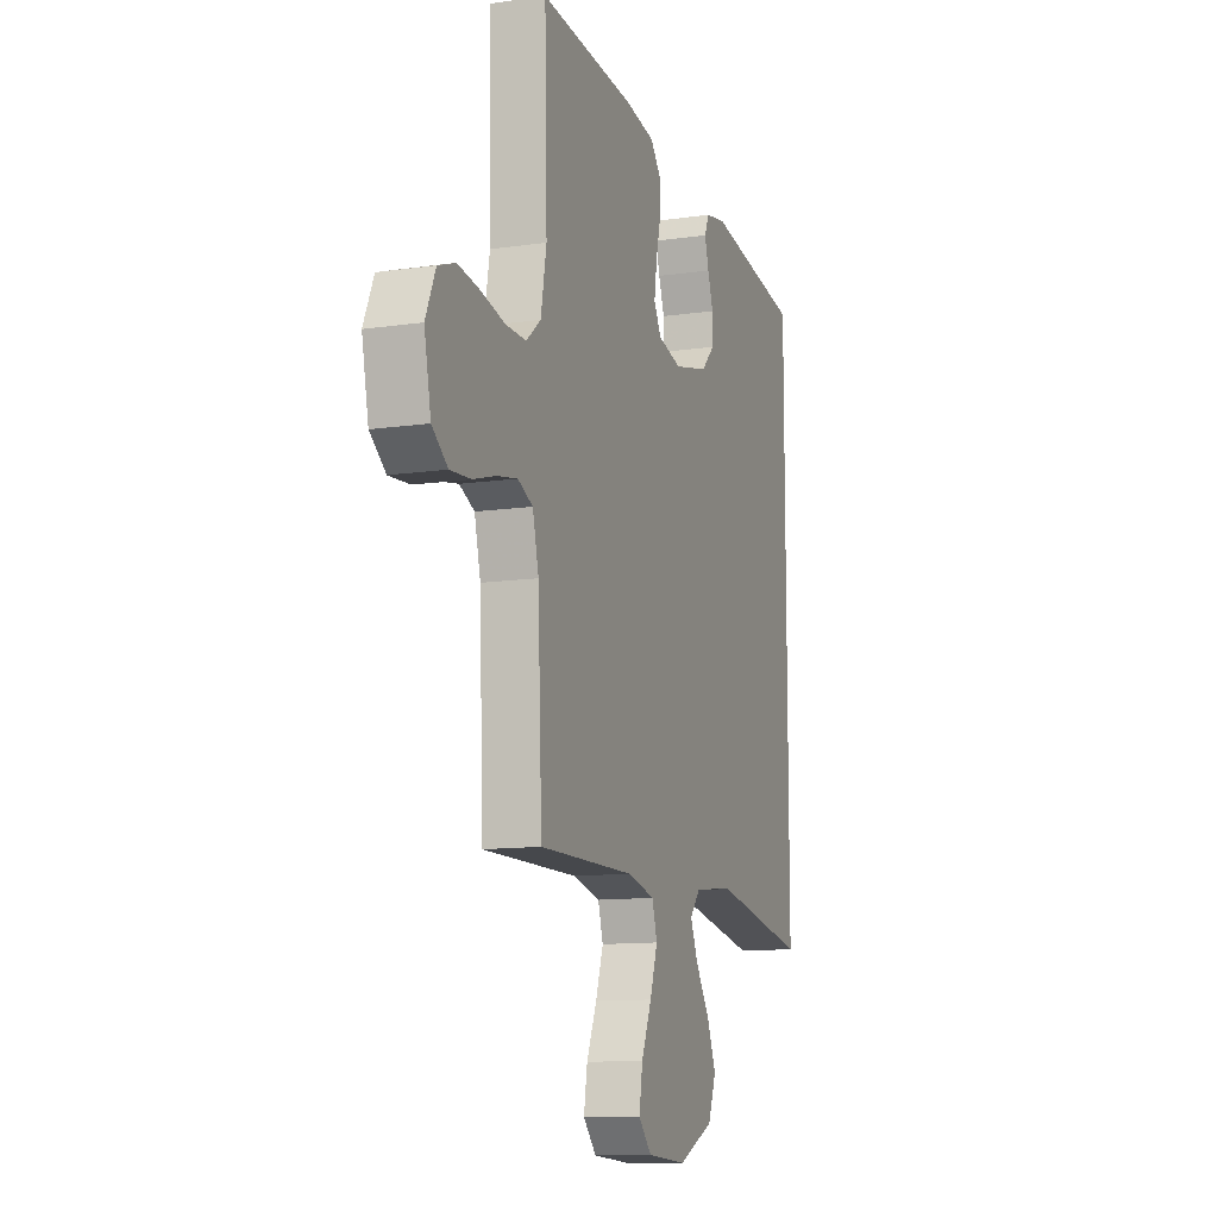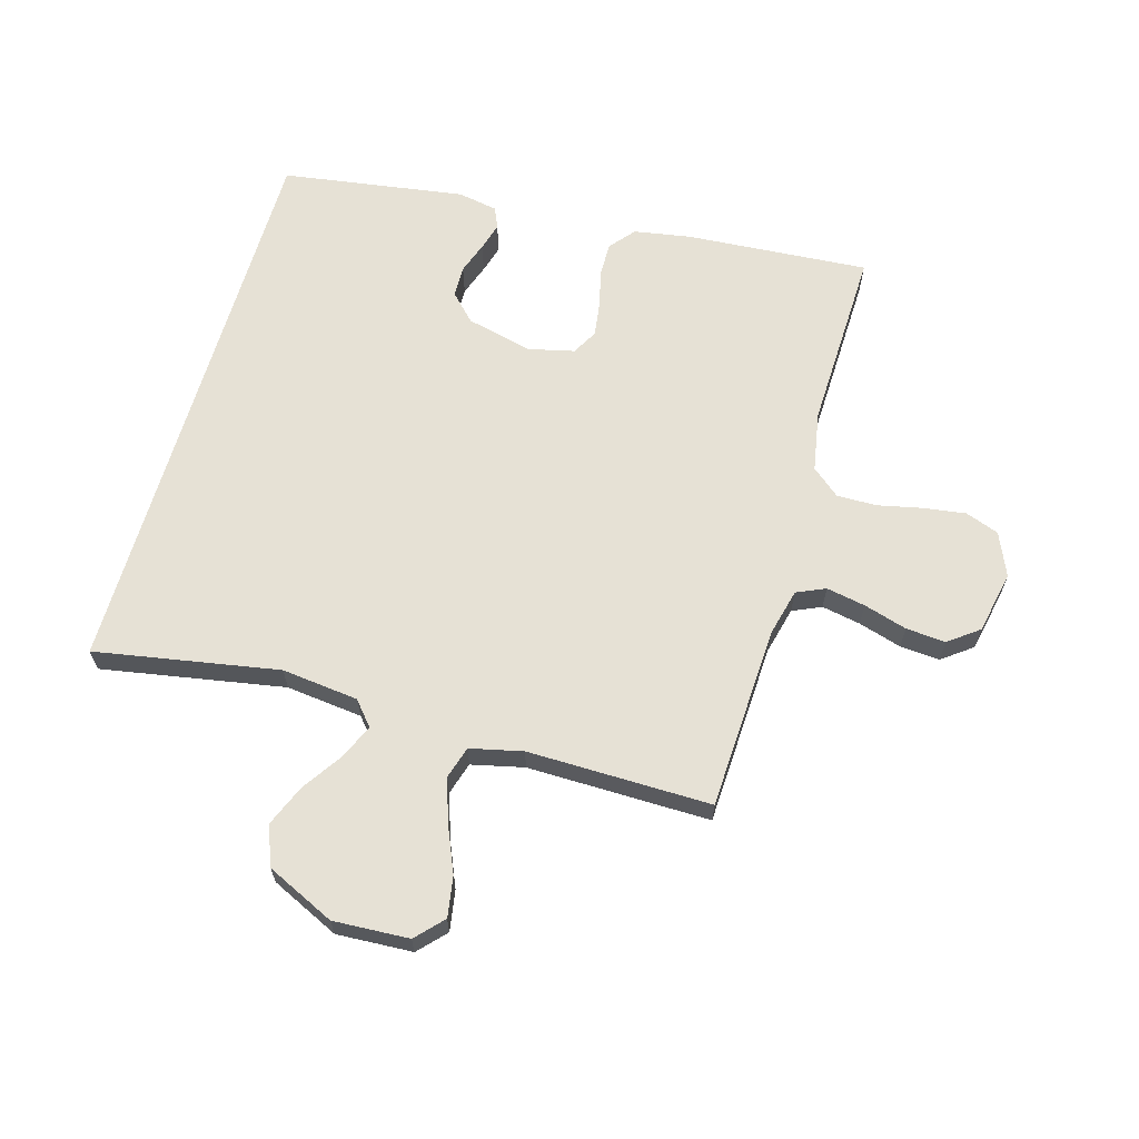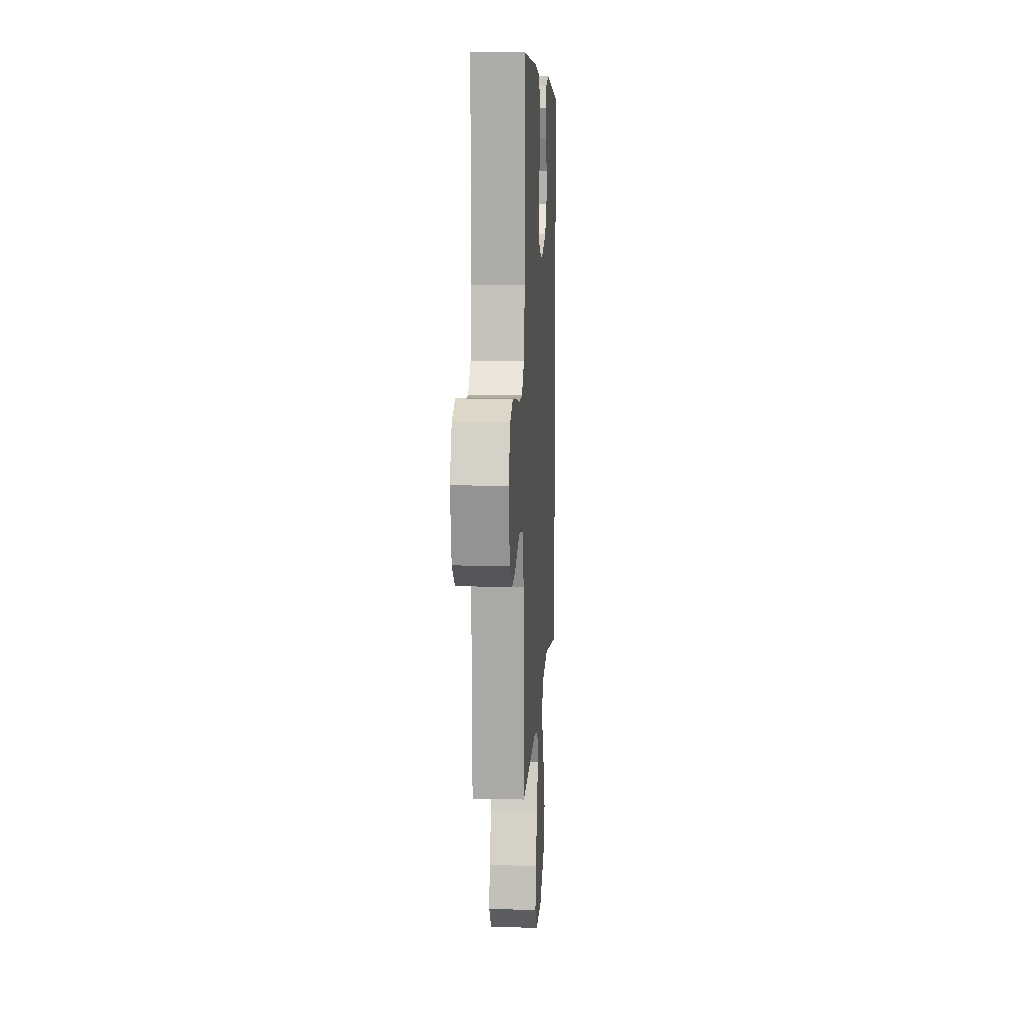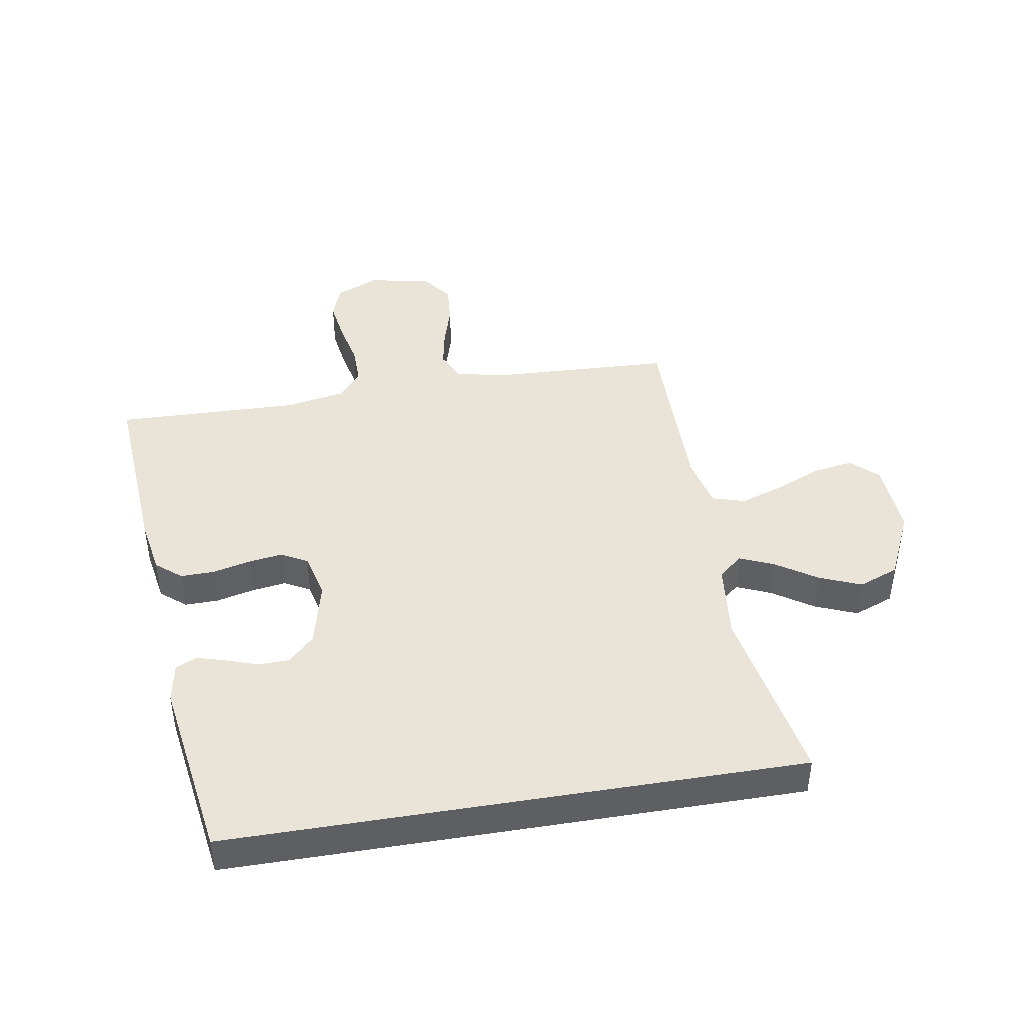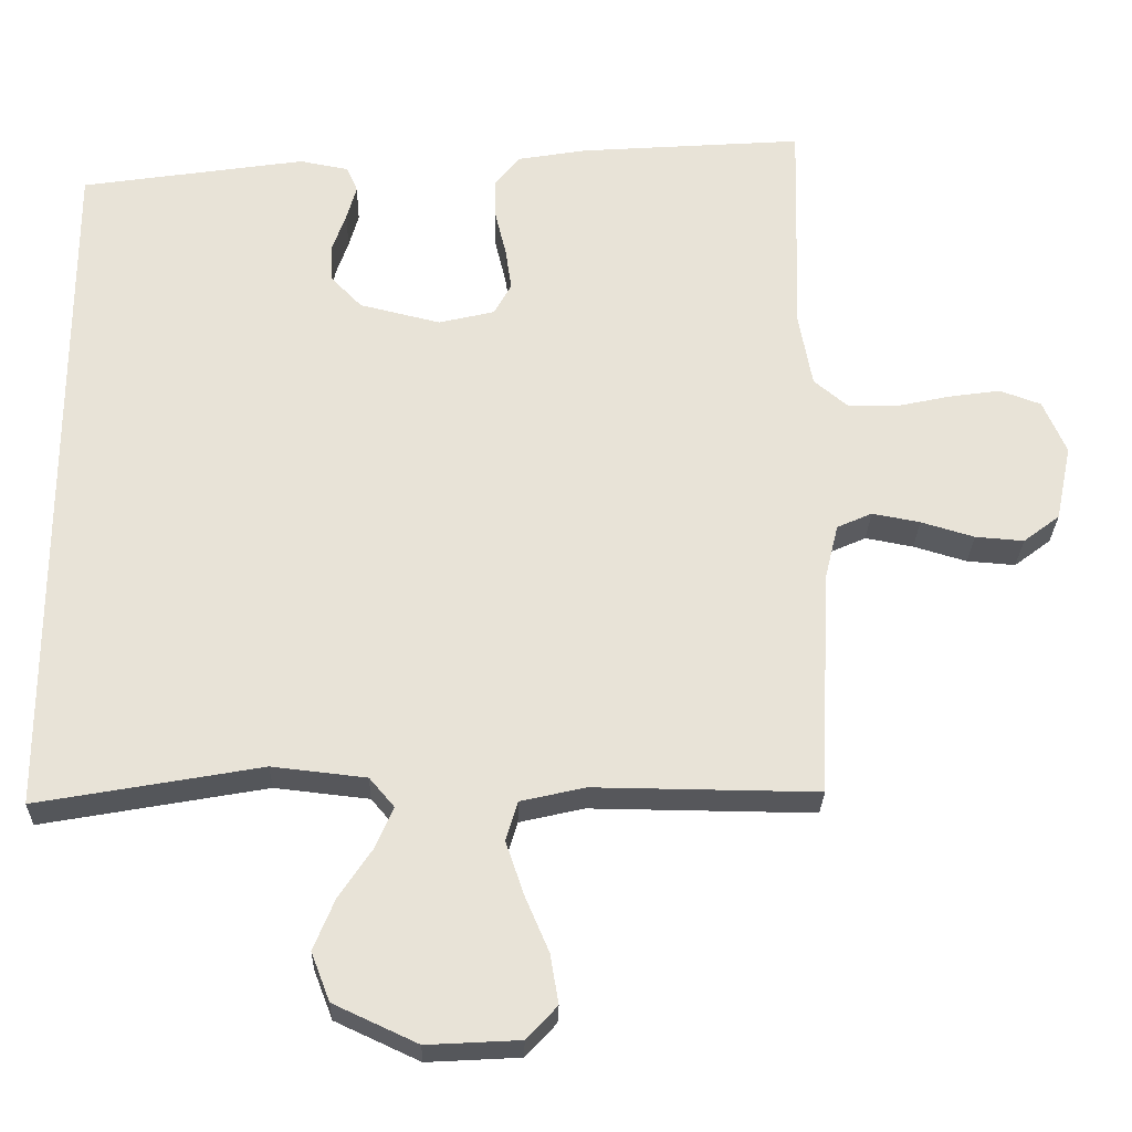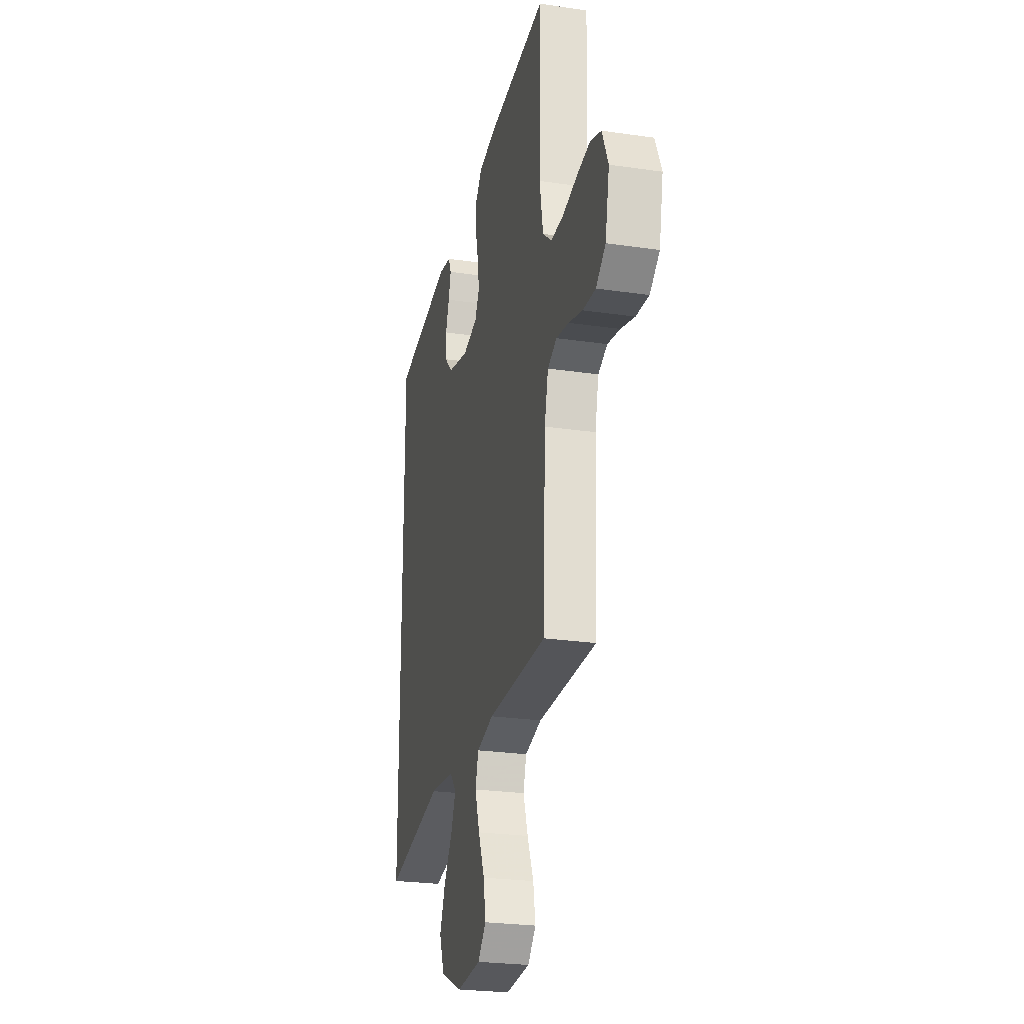
<metadata>
{"format":"obj","ext":"obj","renderer":"f3d","projection":"perspective","resolution":1024,"background":"white","views":[{"elev":-11.7,"azim":-70.7,"up":"+Z"},{"elev":64.5,"azim":-163.8,"up":"+Y"},{"elev":11.3,"azim":-86.7,"up":"+Z"},{"elev":43.3,"azim":80.5,"up":"+Y"},{"elev":-27.2,"azim":178.5,"up":"+Z"},{"elev":-25.3,"azim":-103.3,"up":"+Z"}]}
</metadata>
<code>
v 0.5 0.07 -0.527
v 0.2 0.07 -0.473
v 0.074 0.07 -0.487
v 0.041 0.07 -0.526
v 0.065 0.07 -0.582
v 0.109 0.07 -0.648
v 0.137 0.07 -0.716
v 0.112 0.07 -0.781
v 0 0.07 -0.833
v -0.124 0.07 -0.826
v -0.165 0.07 -0.782
v -0.154 0.07 -0.716
v -0.122 0.07 -0.641
v -0.098 0.07 -0.57
v -0.114 0.07 -0.517
v -0.2 0.07 -0.497
v -0.5 0.07 -0.5
v -0.513 0.07 -0.2
v -0.532 0.07 -0.122
v -0.579 0.07 -0.101
v -0.643 0.07 -0.113
v -0.714 0.07 -0.134
v -0.779 0.07 -0.139
v -0.828 0.07 -0.102
v -0.849 0.07 0
v -0.818 0.07 0.071
v -0.763 0.07 0.091
v -0.694 0.07 0.081
v -0.621 0.07 0.065
v -0.556 0.07 0.064
v -0.51 0.07 0.102
v -0.492 0.07 0.2
v -0.5 0.07 0.5
v -0.2 0.07 0.478
v -0.108 0.07 0.462
v -0.074 0.07 0.421
v -0.075 0.07 0.366
v -0.09 0.07 0.304
v -0.098 0.07 0.248
v -0.075 0.07 0.206
v 0 0.07 0.188
v 0.108 0.07 0.214
v 0.15 0.07 0.257
v 0.151 0.07 0.308
v 0.133 0.07 0.36
v 0.12 0.07 0.406
v 0.135 0.07 0.44
v 0.2 0.07 0.452
v 0.5 0.07 0.406
v 0.5 0 -0.527
v 0.2 0 -0.473
v 0.074 0 -0.487
v 0.041 0 -0.526
v 0.065 0 -0.582
v 0.109 0 -0.648
v 0.137 0 -0.716
v 0.112 0 -0.781
v 0 0 -0.833
v -0.124 0 -0.826
v -0.165 0 -0.782
v -0.154 0 -0.716
v -0.122 0 -0.641
v -0.098 0 -0.57
v -0.114 0 -0.517
v -0.2 0 -0.497
v -0.5 0 -0.5
v -0.513 0 -0.2
v -0.532 0 -0.122
v -0.579 0 -0.101
v -0.643 0 -0.113
v -0.714 0 -0.134
v -0.779 0 -0.139
v -0.828 0 -0.102
v -0.849 0 0
v -0.818 0 0.071
v -0.763 0 0.091
v -0.694 0 0.081
v -0.621 0 0.065
v -0.556 0 0.064
v -0.51 0 0.102
v -0.492 0 0.2
v -0.5 0 0.5
v -0.2 0 0.478
v -0.108 0 0.462
v -0.074 0 0.421
v -0.075 0 0.366
v -0.09 0 0.304
v -0.098 0 0.248
v -0.075 0 0.206
v 0 0 0.188
v 0.108 0 0.214
v 0.15 0 0.257
v 0.151 0 0.308
v 0.133 0 0.36
v 0.12 0 0.406
v 0.135 0 0.44
v 0.2 0 0.452
v 0.5 0 0.406
f 48 49 1
f 47 48 1
f 46 47 1
f 45 46 1
f 44 45 1
f 43 44 1 2
f 42 43 2 3
f 41 42 3 4
f 40 41 4
f 39 40 4
f 36 37 38
f 35 36 38
f 34 35 38
f 33 34 38
f 32 33 38
f 31 32 38 39
f 30 31 39 4
f 27 28 29
f 26 27 29
f 25 26 29
f 24 25 29
f 23 24 29
f 22 23 29
f 21 22 29
f 20 21 29 30
f 19 20 30
f 30 4 5
f 19 30 5
f 18 19 5
f 16 17 18
f 15 16 18
f 11 12 13
f 10 11 13
f 9 10 13
f 8 9 13
f 7 8 13
f 6 7 13
f 5 6 13
f 5 13 14
f 15 18 5
f 5 14 15
f 50 98 97
f 50 97 96
f 50 96 95
f 50 95 94
f 50 94 93
f 51 50 93 92
f 52 51 92 91
f 53 52 91 90
f 53 90 89
f 53 89 88
f 87 86 85
f 87 85 84
f 87 84 83
f 87 83 82
f 87 82 81
f 88 87 81 80
f 53 88 80 79
f 78 77 76
f 78 76 75
f 78 75 74
f 78 74 73
f 78 73 72
f 78 72 71
f 78 71 70
f 79 78 70 69
f 79 69 68
f 54 53 79
f 54 79 68
f 54 68 67
f 67 66 65
f 67 65 64
f 62 61 60
f 62 60 59
f 62 59 58
f 62 58 57
f 62 57 56
f 62 56 55
f 62 55 54
f 63 62 54
f 54 67 64
f 64 63 54
f 1 50 51 2
f 2 51 52 3
f 3 52 53 4
f 4 53 54 5
f 5 54 55 6
f 6 55 56 7
f 7 56 57 8
f 8 57 58 9
f 9 58 59 10
f 10 59 60 11
f 11 60 61 12
f 12 61 62 13
f 13 62 63 14
f 14 63 64 15
f 15 64 65 16
f 16 65 66 17
f 17 66 67 18
f 18 67 68 19
f 19 68 69 20
f 20 69 70 21
f 21 70 71 22
f 22 71 72 23
f 23 72 73 24
f 24 73 74 25
f 25 74 75 26
f 26 75 76 27
f 27 76 77 28
f 28 77 78 29
f 29 78 79 30
f 30 79 80 31
f 31 80 81 32
f 32 81 82 33
f 33 82 83 34
f 34 83 84 35
f 35 84 85 36
f 36 85 86 37
f 37 86 87 38
f 38 87 88 39
f 39 88 89 40
f 40 89 90 41
f 41 90 91 42
f 42 91 92 43
f 43 92 93 44
f 44 93 94 45
f 45 94 95 46
f 46 95 96 47
f 47 96 97 48
f 48 97 98 49
f 49 98 50 1

</code>
